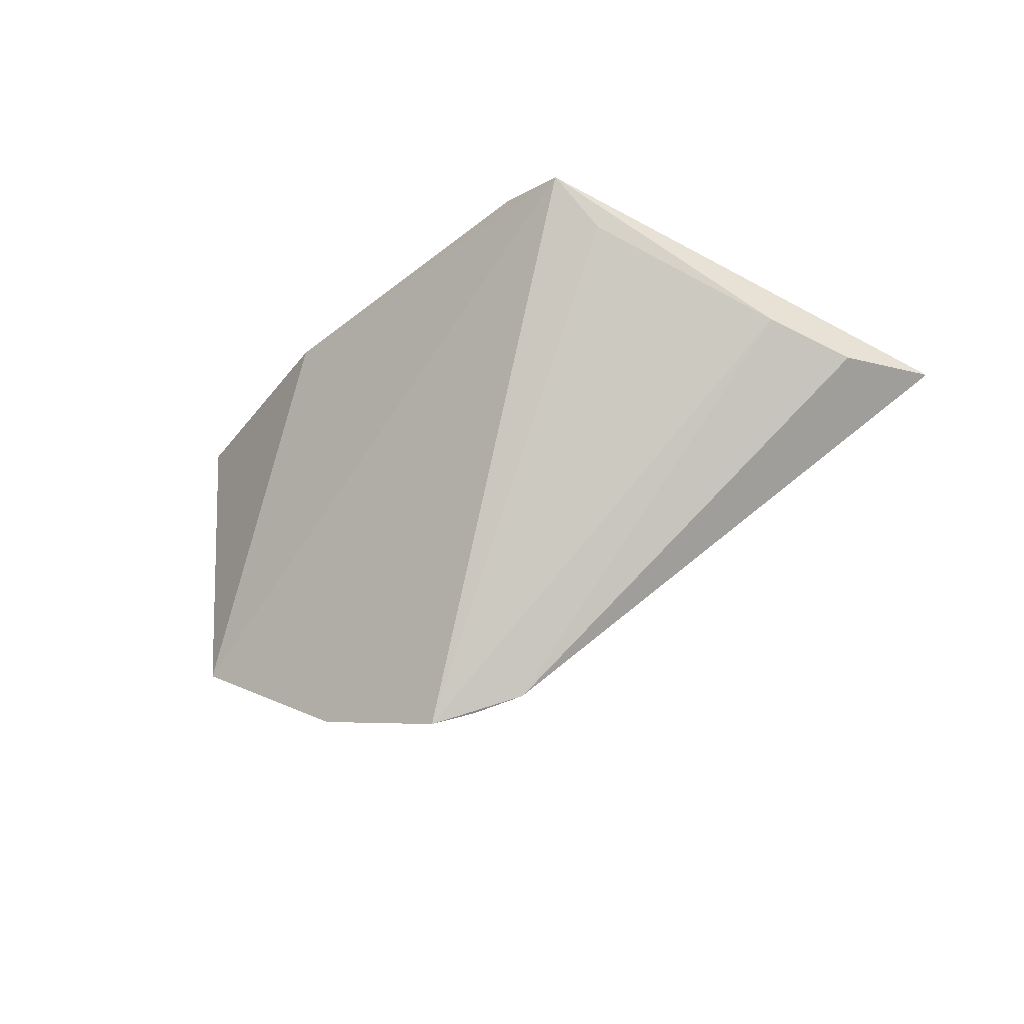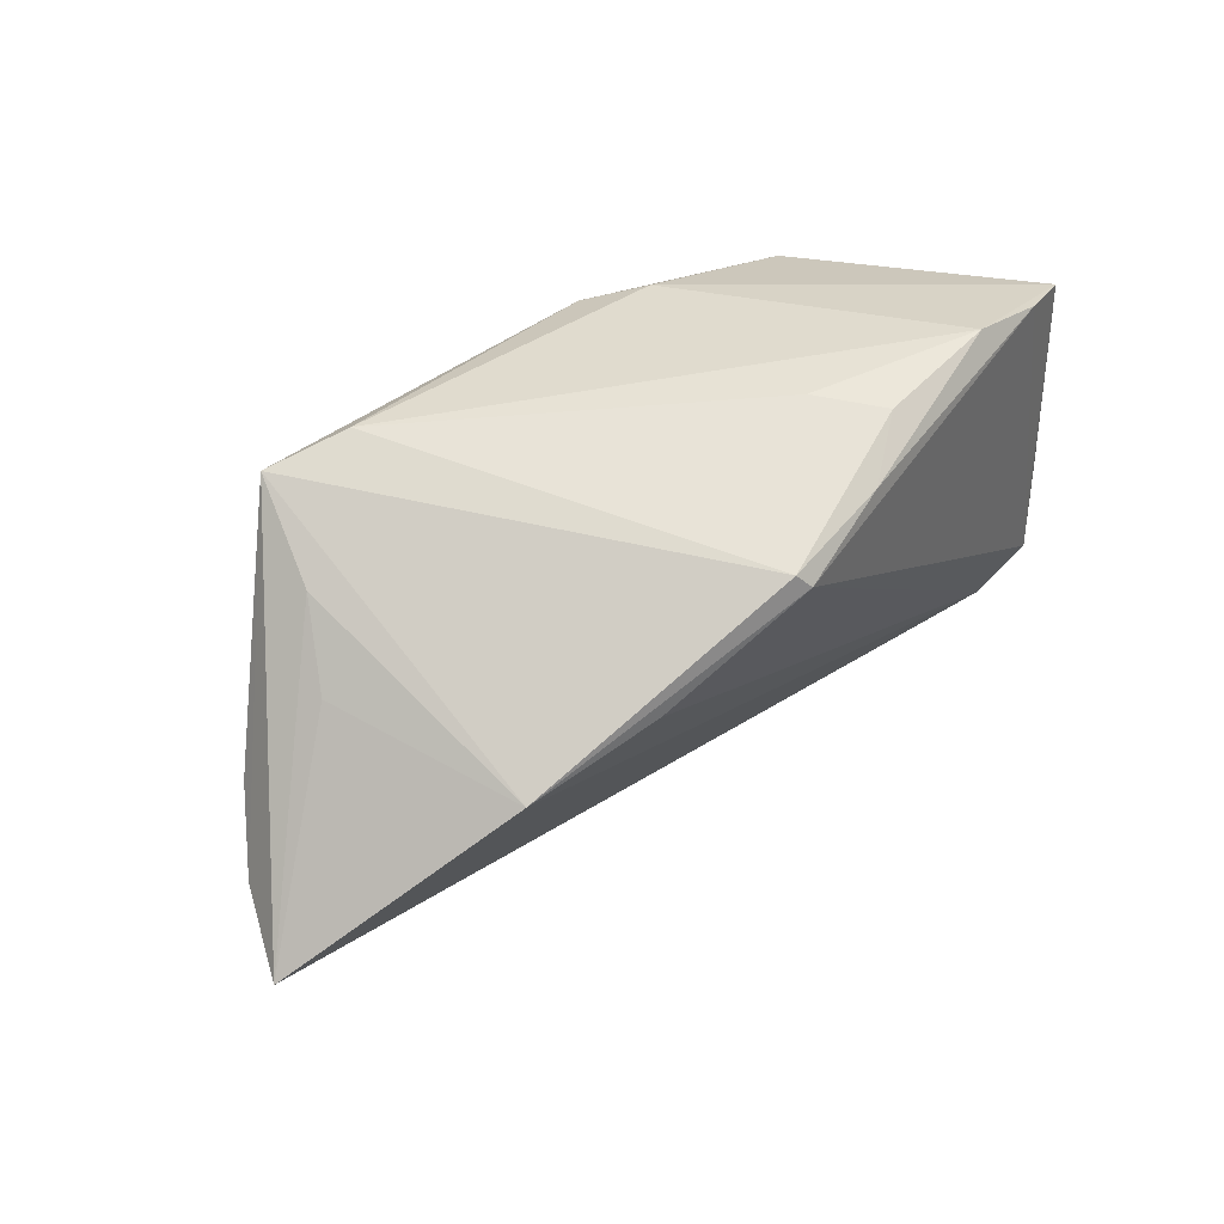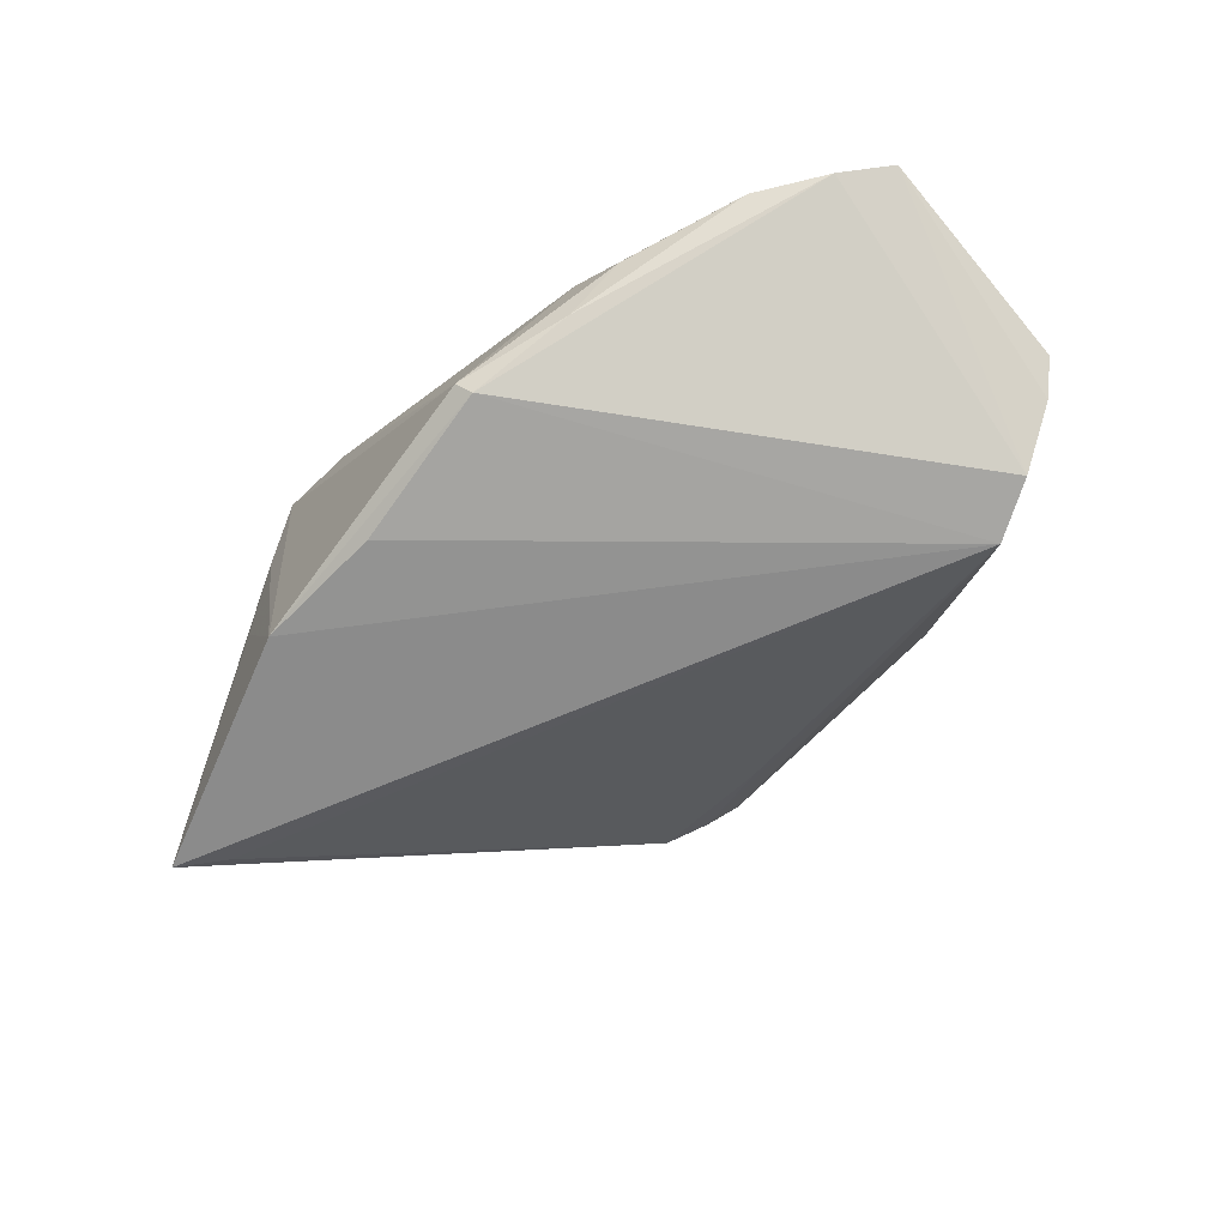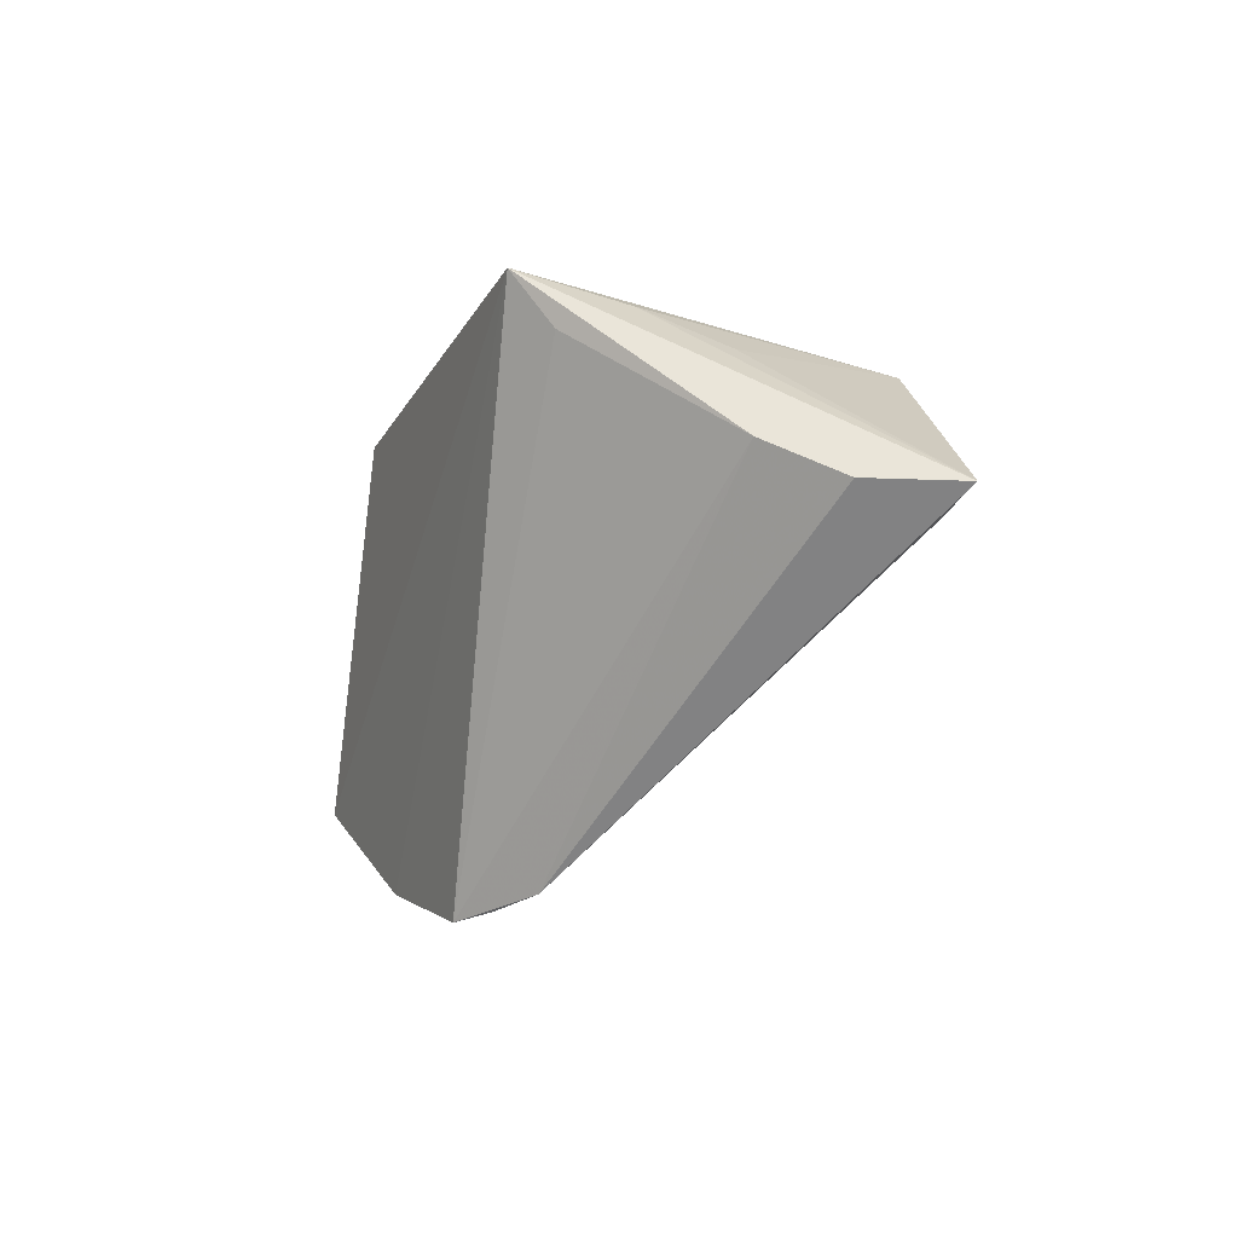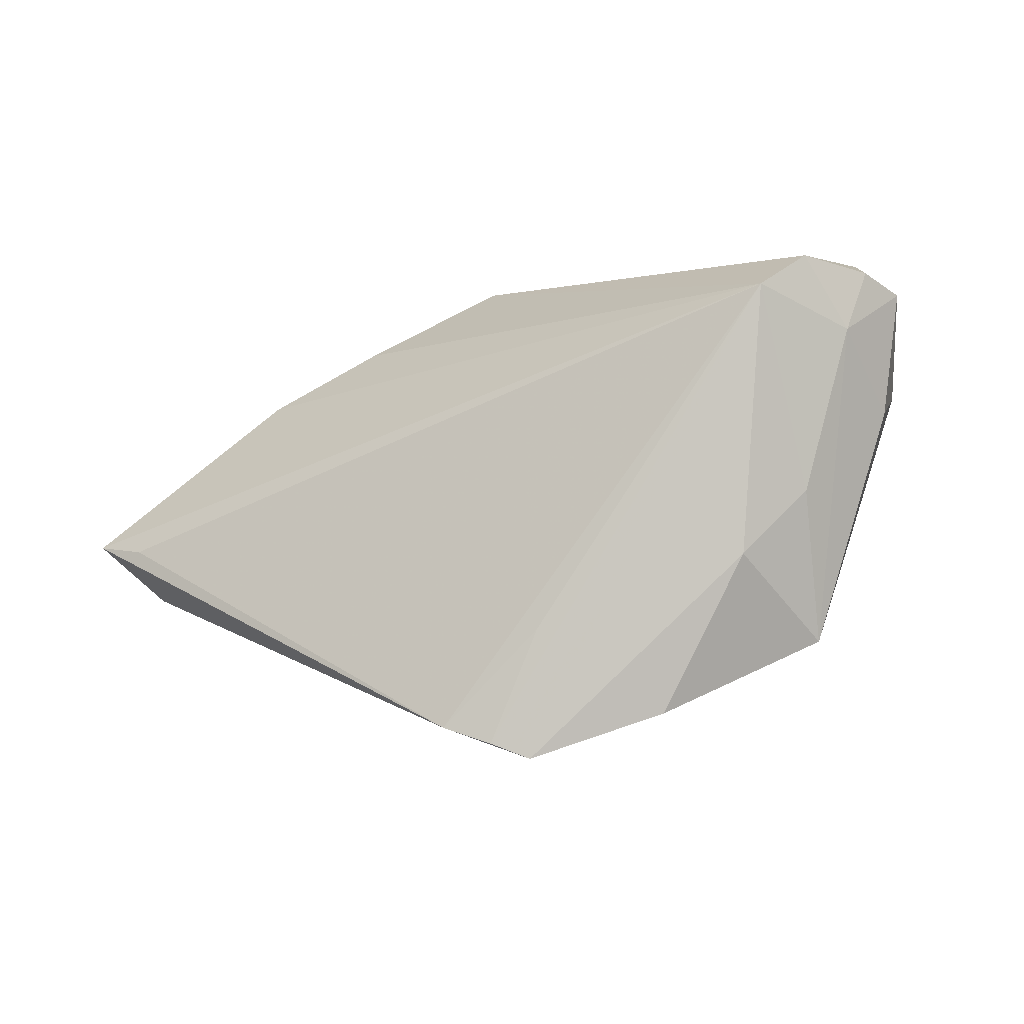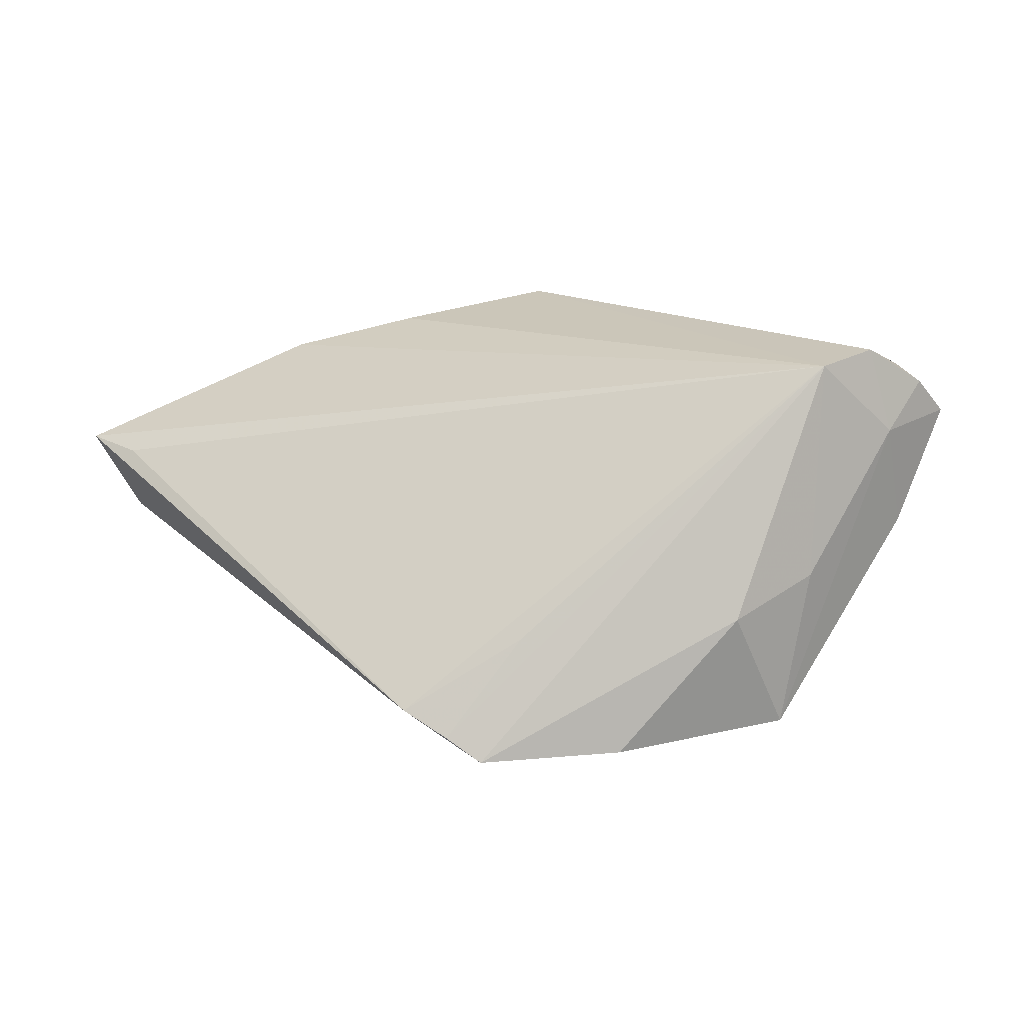
<metadata>
{"format":"obj","ext":"obj","renderer":"f3d","projection":"perspective","resolution":1024,"background":"white","views":[{"elev":-17.7,"azim":39.9,"up":"+Y"},{"elev":62.4,"azim":137.4,"up":"+Y"},{"elev":-79.1,"azim":-142.6,"up":"+Z"},{"elev":-4.6,"azim":66.7,"up":"+Y"},{"elev":-73.7,"azim":-160.6,"up":"+Y"},{"elev":-71.8,"azim":-176.5,"up":"+Y"}]}
</metadata>
<code>
v -0.03643 -0.02285 -0.0248
v 0.02553 0.03036 0.02149
v -0.04689 0.02249 -0.01565
v -0.05105 0.001446 0.003184
v 0.06285 0.000198 -0.01222
v 0.04002 0.02221 0.02042
v 0.03602 0.02928 0.0244
v 0.01712 -0.04031 0.01873
v -0.04766 -0.01524 0.000121
v -0.04593 -0.01875 -0.01407
v -0.0125 0.02854 -0.02272
v -0.01458 0.03036 -0.009525
v -0.005948 -0.03902 0.02281
v -0.03771 0.008209 0.01673
v -0.01803 0.01785 0.01941
v 0.006445 -0.03557 0.007076
v -0.04347 -0.01807 -0.0255
v 0.06892 0.004066 -0.01373
v -0.02065 0.02957 -0.01705
v 0.001302 0.02839 -0.02662
v 0.002441 0.03036 -0.02504
v -0.03738 0.02674 -0.01534
v -0.05102 -0.01352 -0.01943
v 0.02266 -0.03818 0.01531
v 0.02177 0.02226 -0.02482
v 0.06353 0.004516 -0.002639
v 0.01273 -0.04167 0.02198
v -0.01086 0.01628 0.0244
v -0.05351 0.01864 -0.01386
v -0.03345 -0.02767 0.003191
v 0.05699 0.009152 0.005409
v -0.02871 -0.02941 0.02377
v 0.04668 0.0202 0.002383
v -0.05468 -0.01034 -0.01423
v -0.02272 -0.03399 0.006709
v 0.0388 0.02012 -0.02213
v 0.04069 0.02521 0.01143
f 24 31 27
f 35 1 27
f 18 7 26
f 7 31 26
f 26 24 18
f 31 24 26
f 7 27 6
f 6 31 7
f 27 31 6
f 37 7 18
f 18 33 37
f 5 1 18
f 18 24 5
f 5 24 1
f 1 24 16
f 36 21 7
f 7 37 36
f 36 37 33
f 36 33 18
f 18 1 36
f 1 25 36
f 10 17 1
f 13 27 7
f 7 32 13
f 13 35 27
f 13 32 35
f 28 32 7
f 14 32 28
f 34 10 9
f 9 10 32
f 34 9 4
f 4 32 14
f 4 9 32
f 23 10 34
f 17 10 23
f 21 36 20
f 20 36 25
f 20 25 1
f 1 17 20
f 27 1 8
f 1 16 8
f 8 24 27
f 8 16 24
f 35 32 30
f 32 10 30
f 1 35 30
f 30 10 1
f 2 28 7
f 2 12 22
f 7 21 2
f 21 12 2
f 34 4 29
f 17 23 29
f 29 23 34
f 29 4 14
f 19 12 21
f 22 12 19
f 15 2 22
f 28 2 15
f 22 29 15
f 14 28 15
f 15 29 14
f 3 20 17
f 17 29 3
f 3 29 22
f 11 3 22
f 20 3 11
f 21 20 11
f 11 19 21
f 22 19 11

</code>
